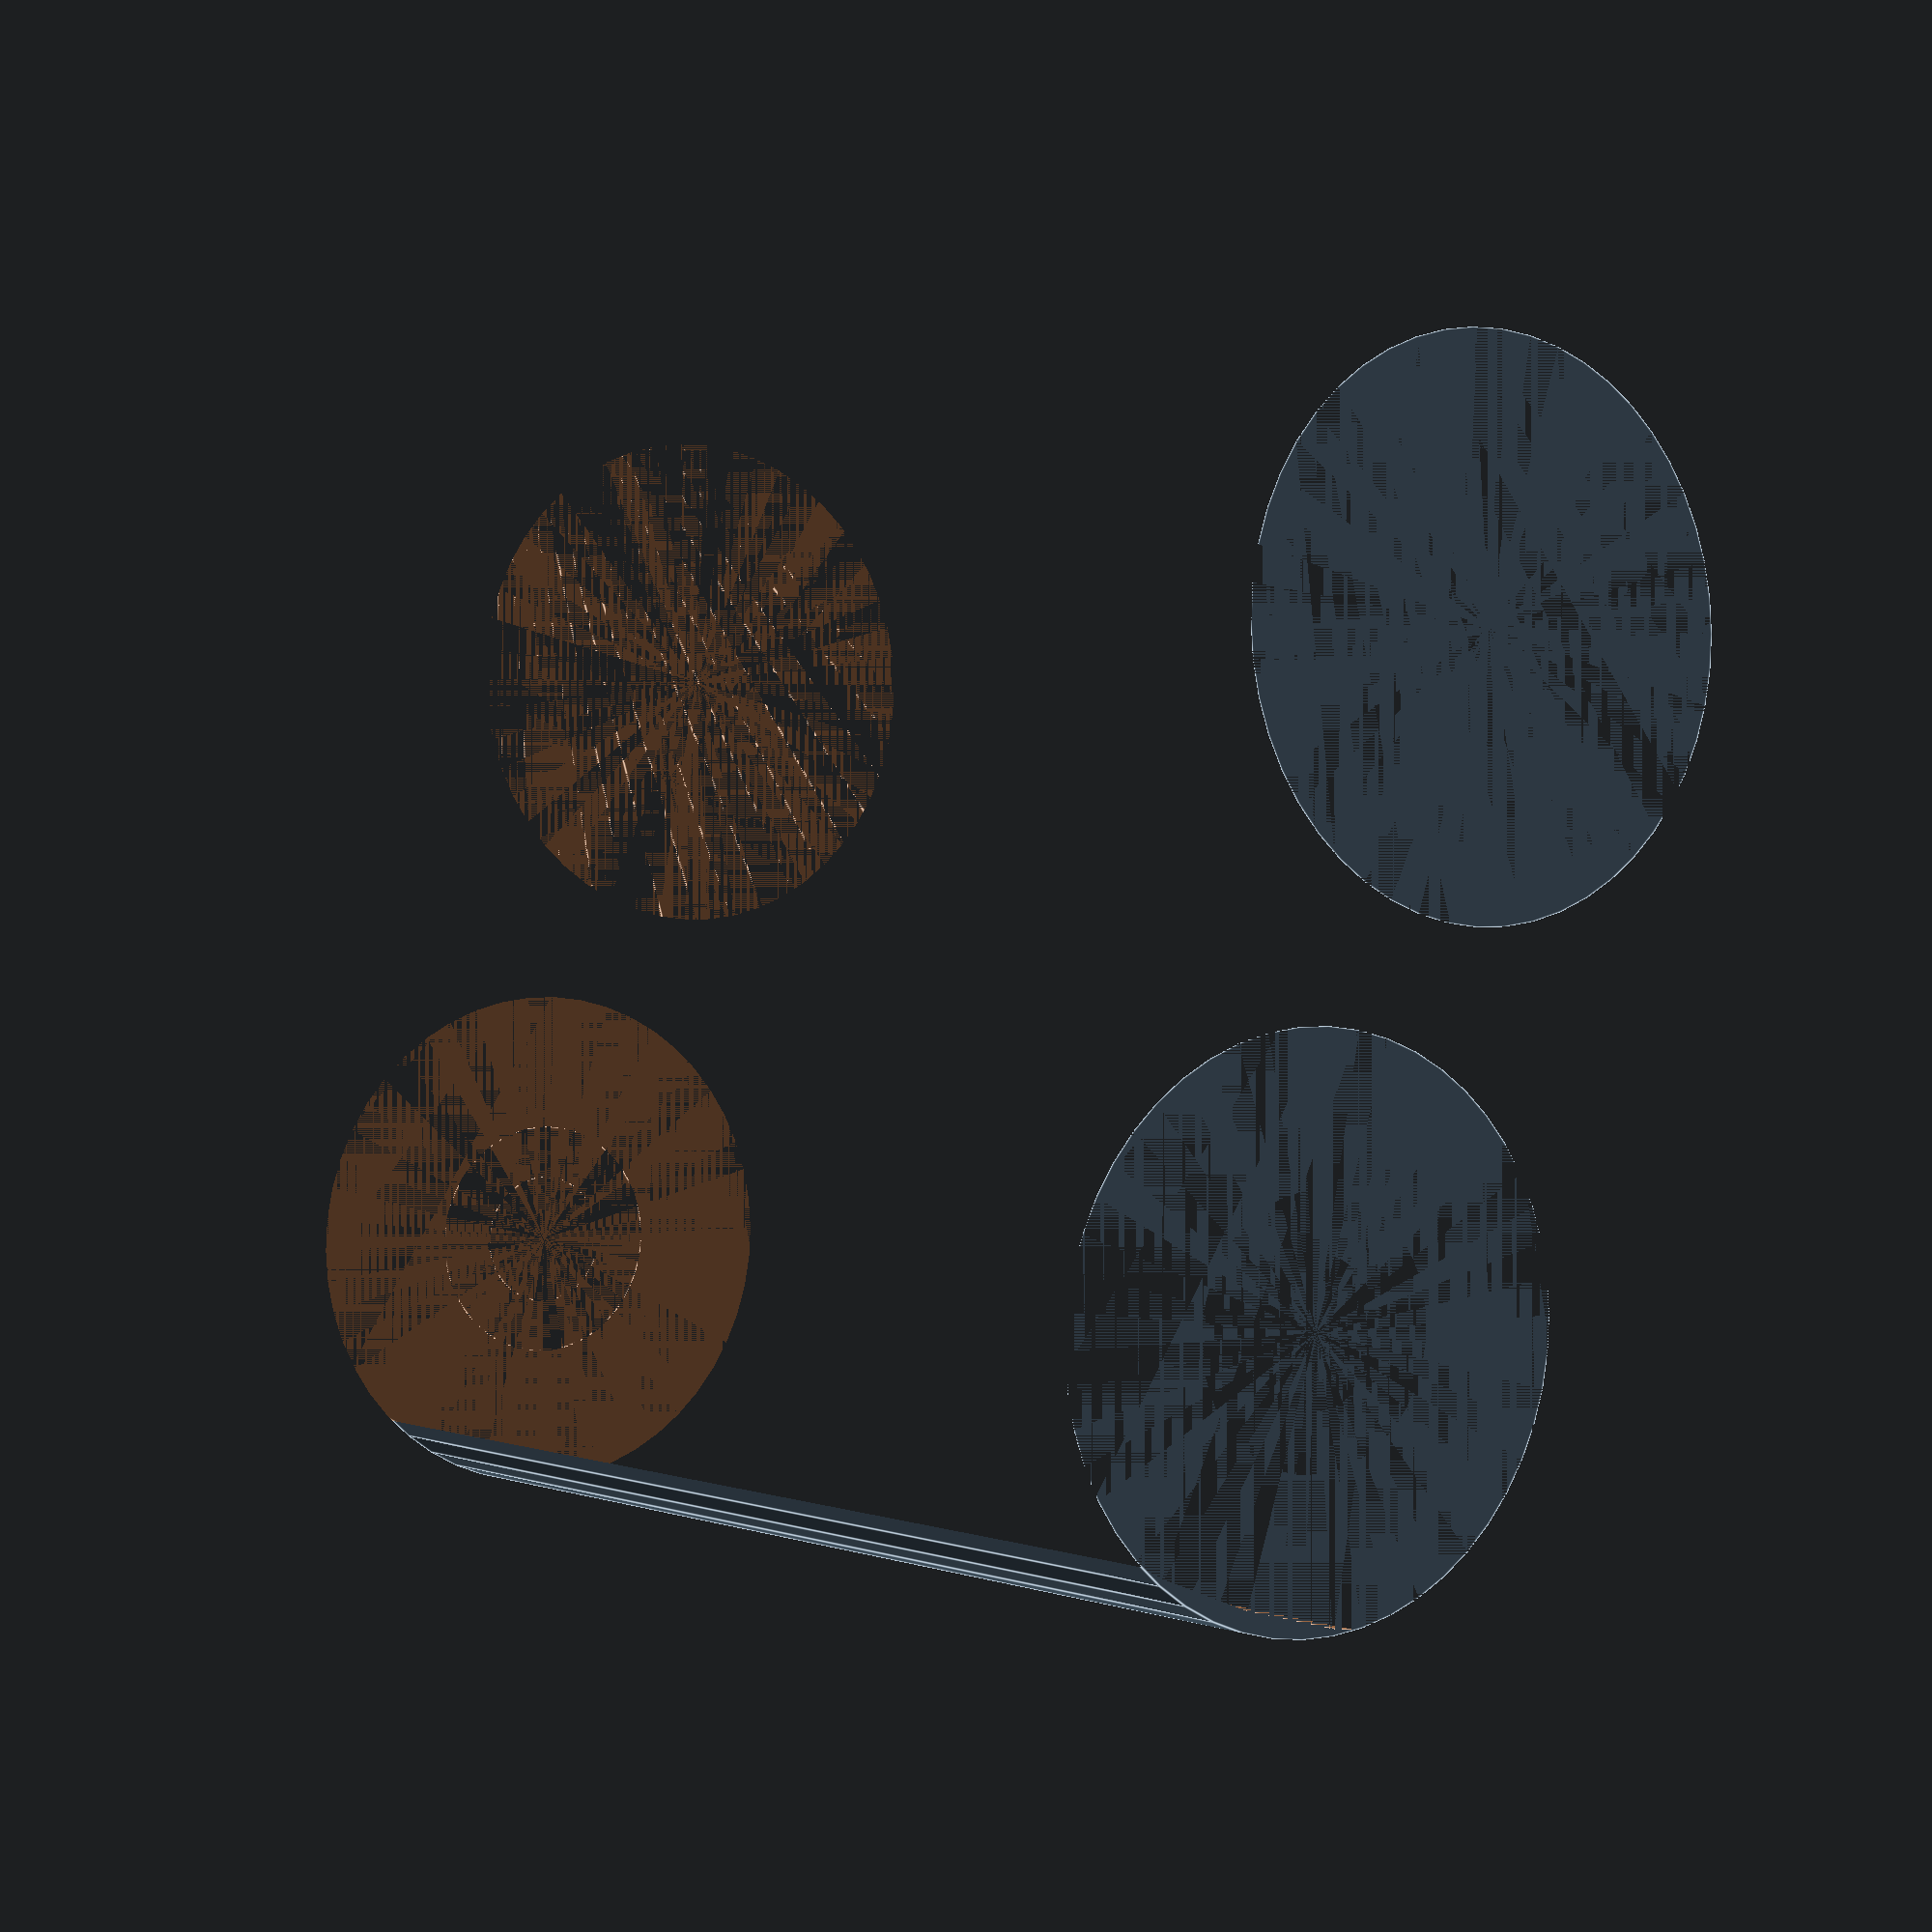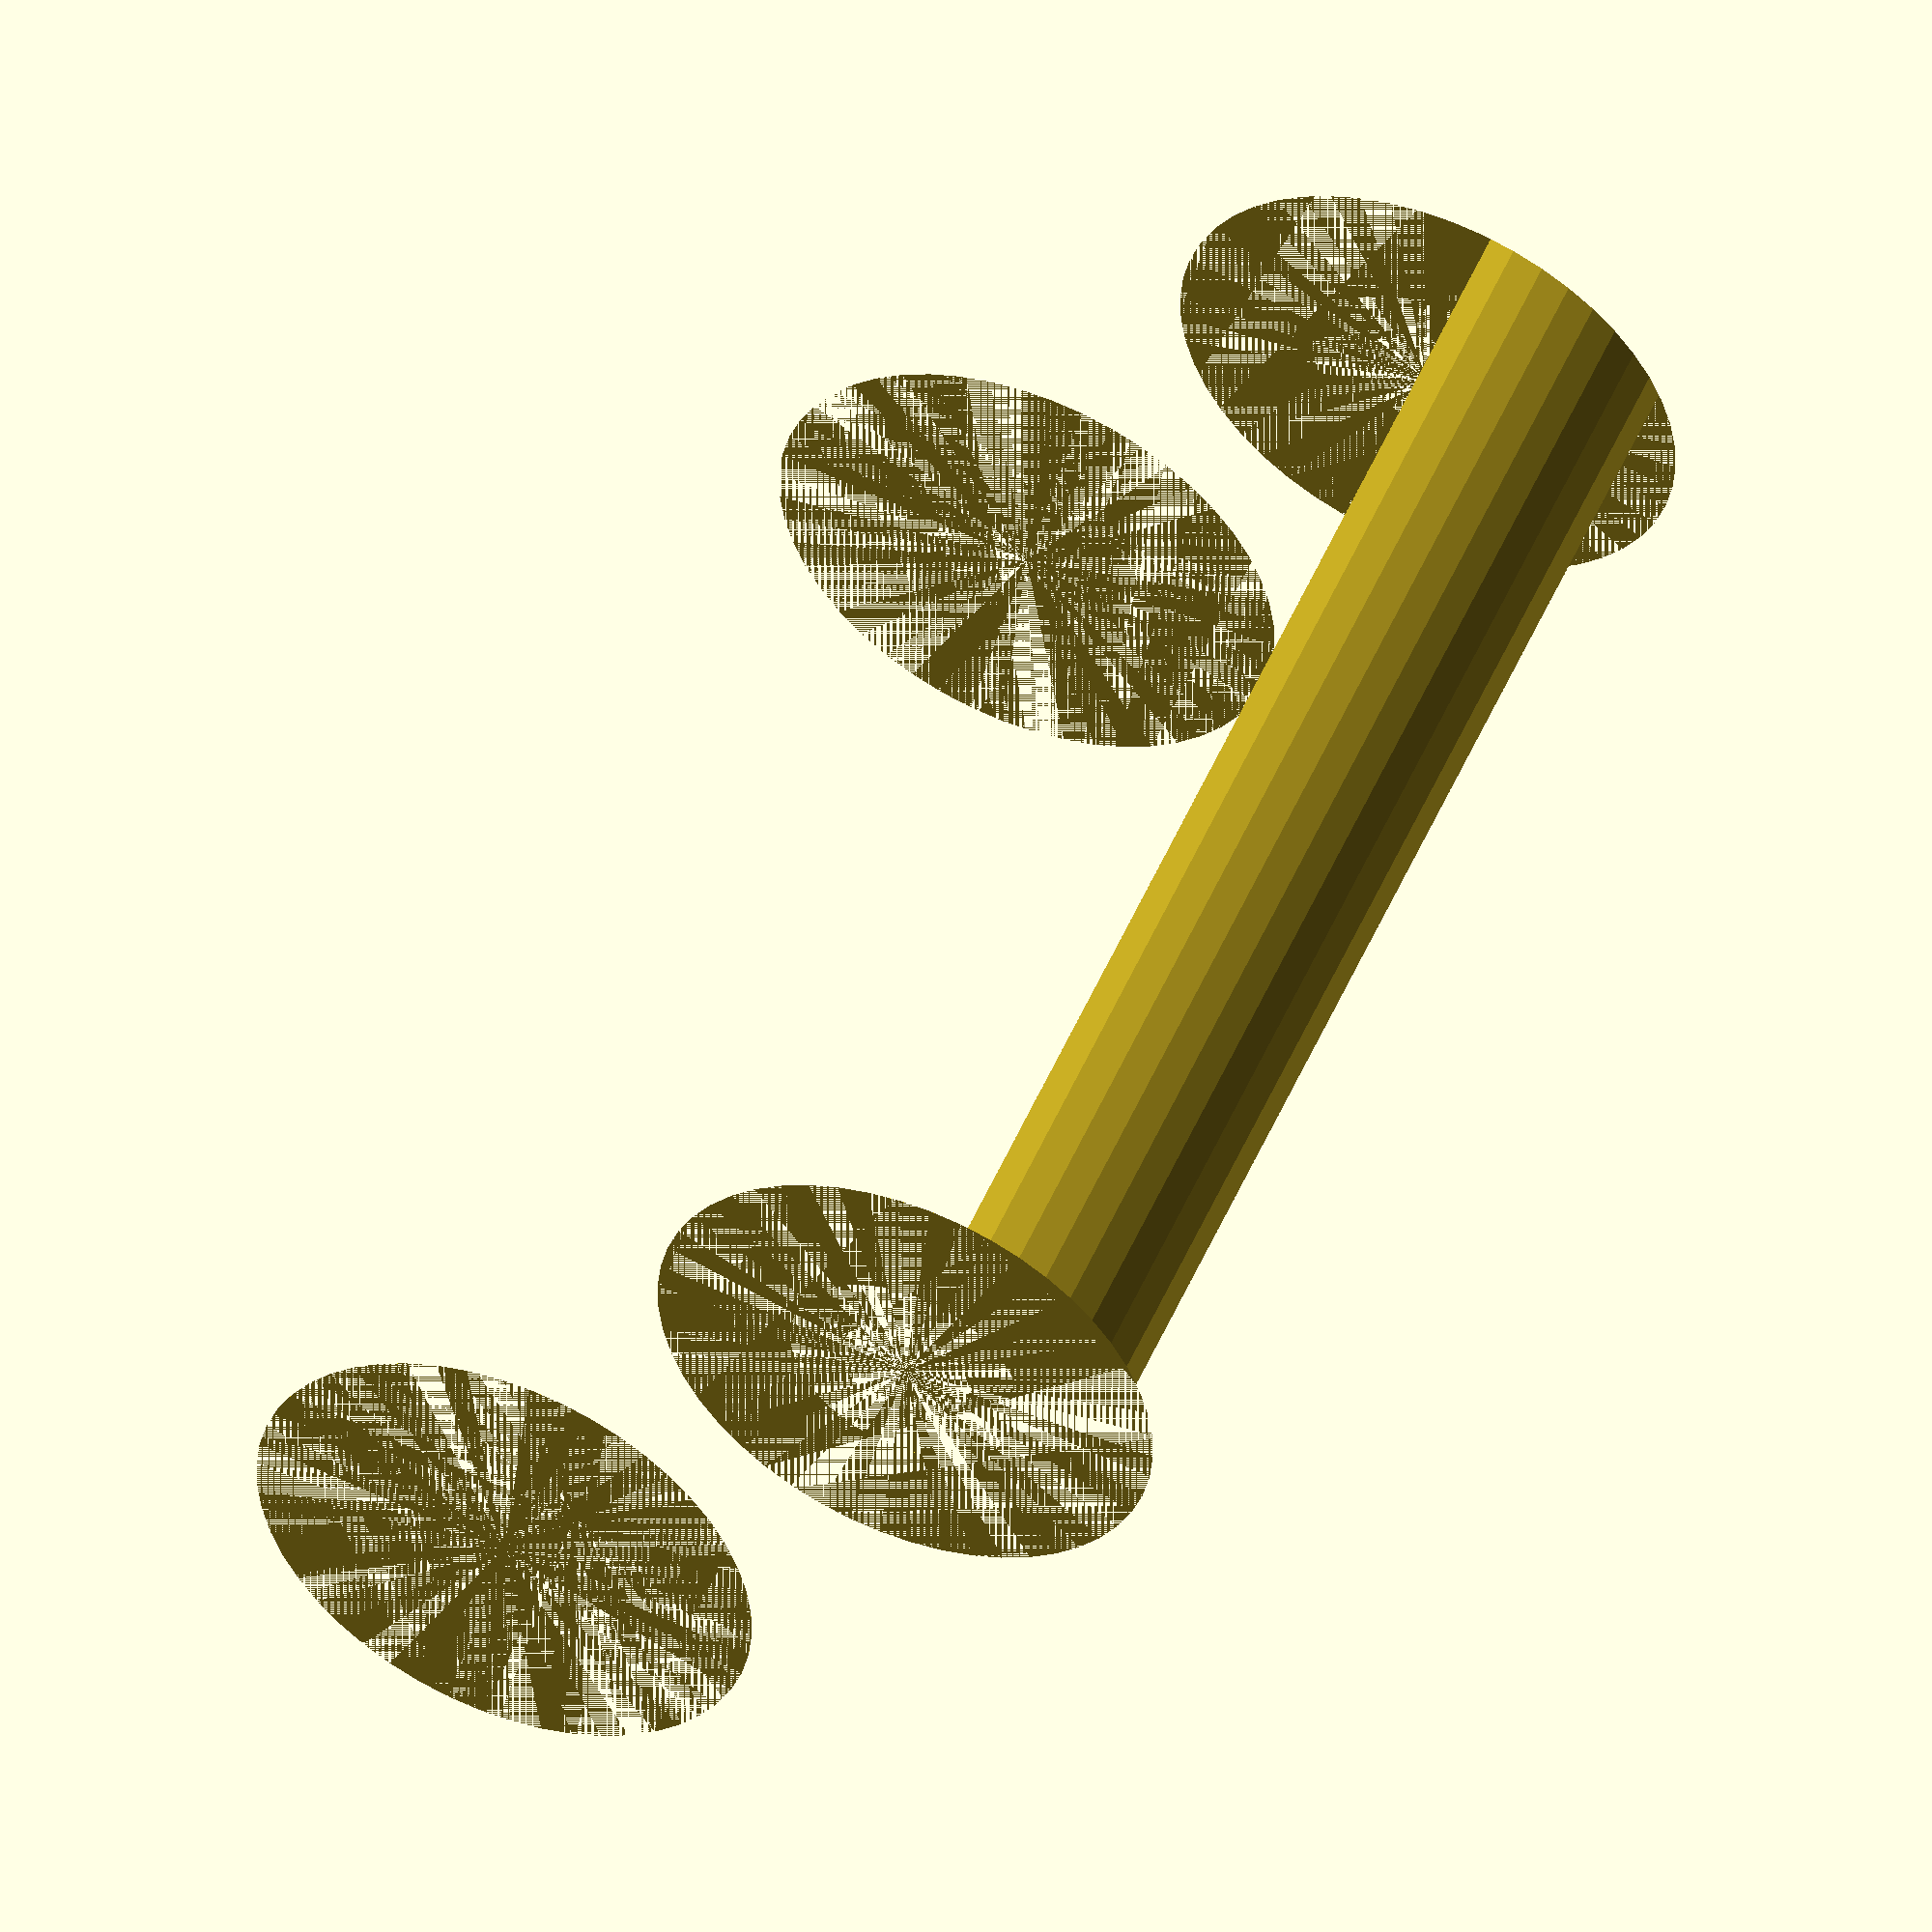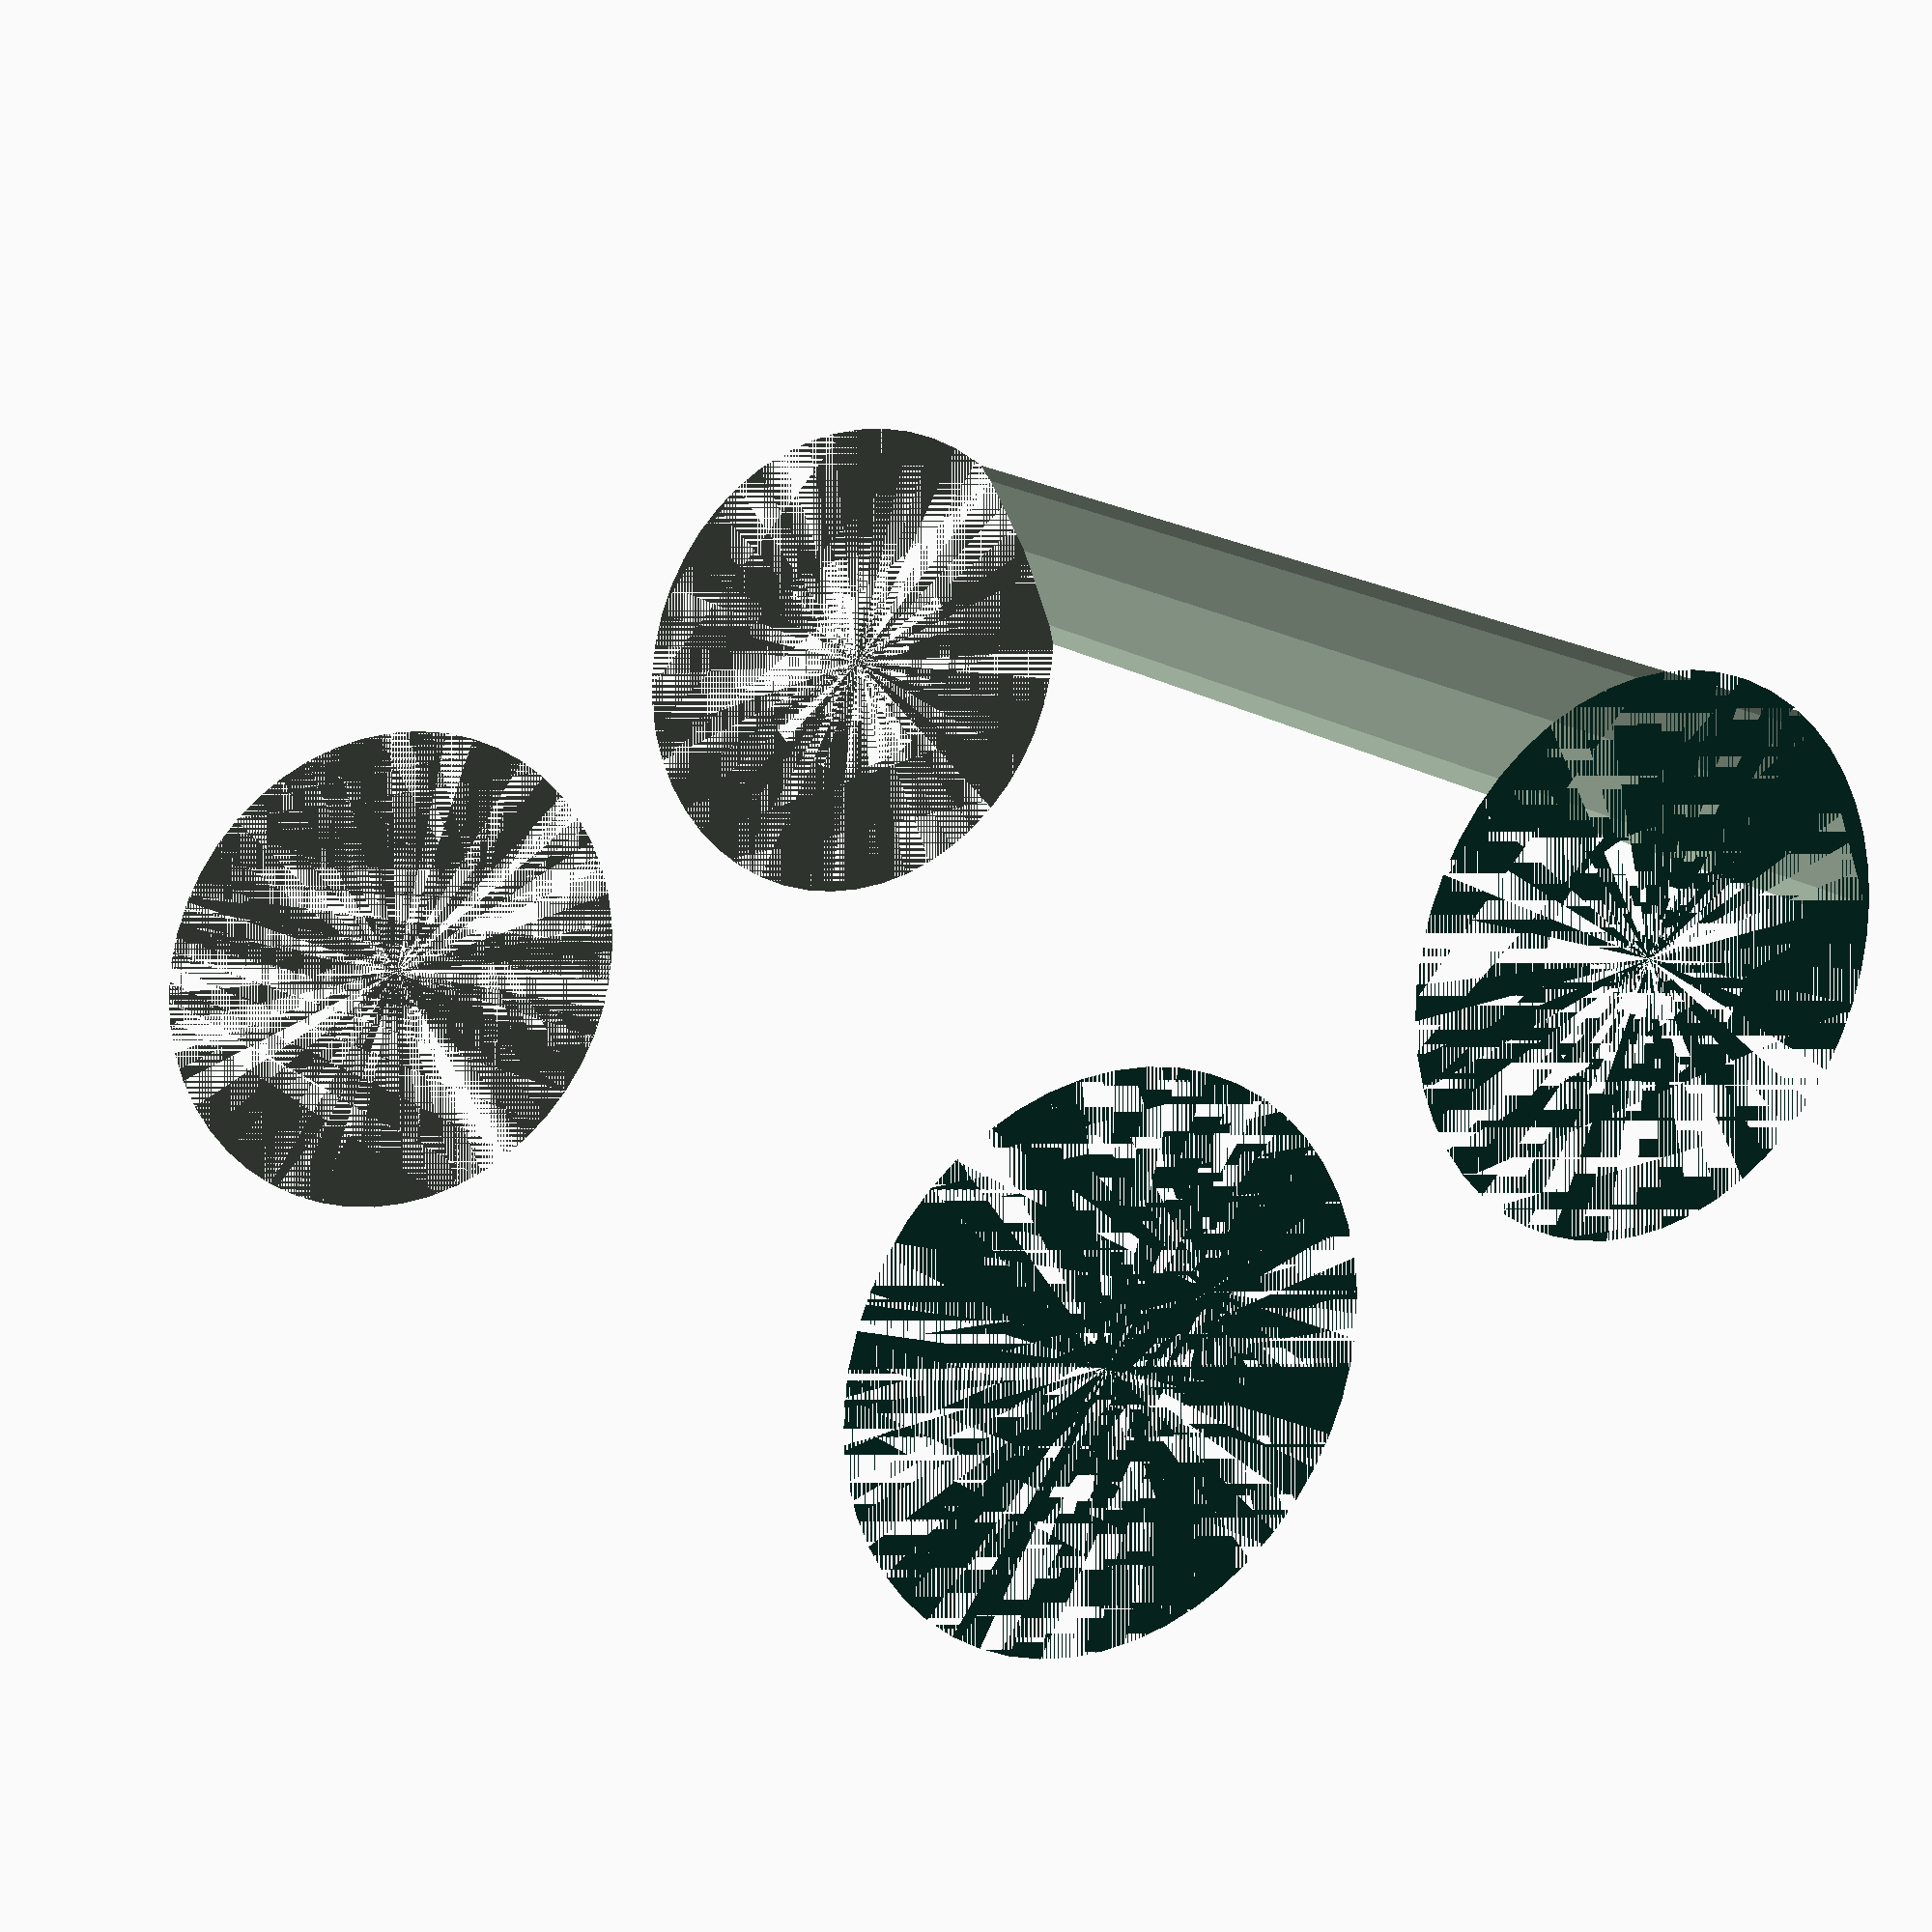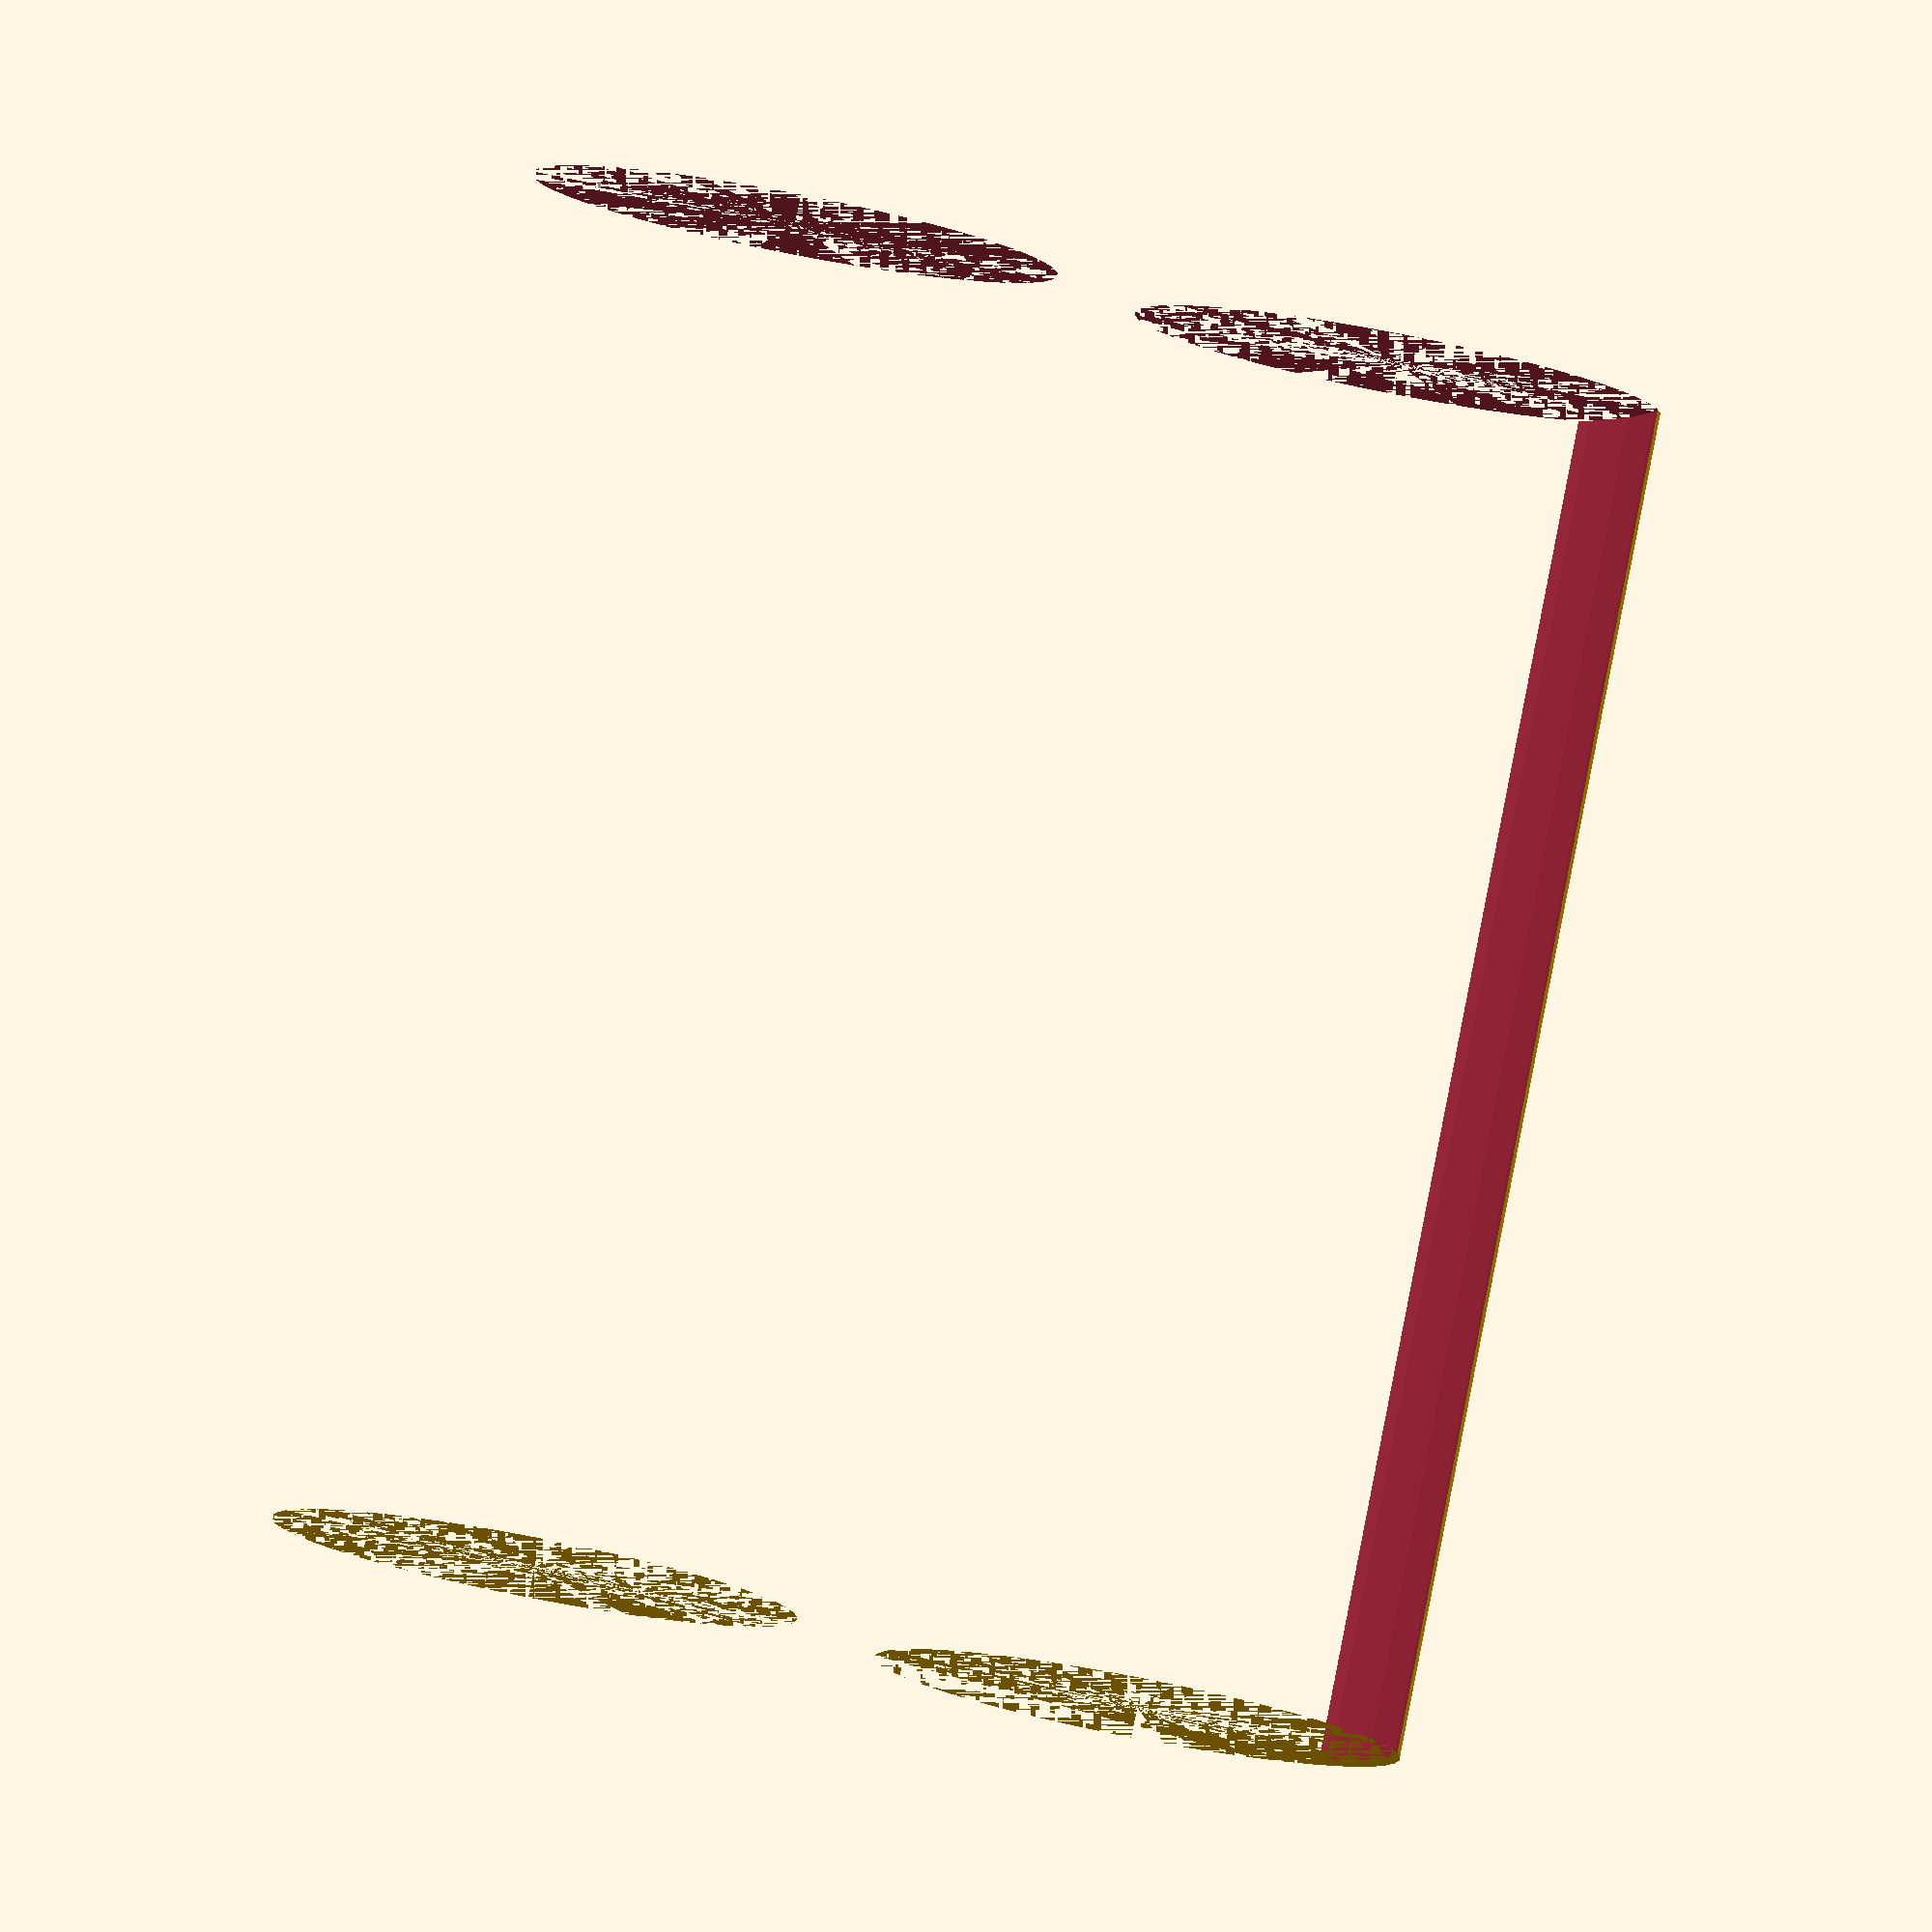
<openscad>
$fn = 50;


difference() {
	union() {
		cylinder(h = 36, r = 7.0000000000);
		translate(v = [-17.0000000000, 0, 0]) {
			cylinder(h = 36, r = 7.0000000000);
		}
	}
	union() {
		cylinder(h = 36, r = 3.2500000000);
		cylinder(h = 36, r = 1.8000000000);
		cylinder(h = 36, r = 1.8000000000);
		cylinder(h = 36, r = 1.8000000000);
		translate(v = [-21.5000000000, 0, 0]) {
			hull() {
				translate(v = [-3.7500000000, 0.0000000000, 0]) {
					cylinder(h = 36, r = 10.5000000000);
				}
				translate(v = [3.7500000000, 0.0000000000, 0]) {
					cylinder(h = 36, r = 10.5000000000);
				}
				translate(v = [-3.7500000000, -0.0000000000, 0]) {
					cylinder(h = 36, r = 10.5000000000);
				}
				translate(v = [3.7500000000, -0.0000000000, 0]) {
					cylinder(h = 36, r = 10.5000000000);
				}
			}
		}
		translate(v = [-14.0000000000, 0, 0.0000000000]) {
			cylinder(h = 36, r = 20.5000000000);
		}
	}
}
</openscad>
<views>
elev=179.1 azim=287.5 roll=214.1 proj=p view=edges
elev=129.1 azim=131.8 roll=157.7 proj=o view=wireframe
elev=163.0 azim=24.5 roll=32.7 proj=p view=wireframe
elev=276.6 azim=19.3 roll=10.9 proj=o view=solid
</views>
